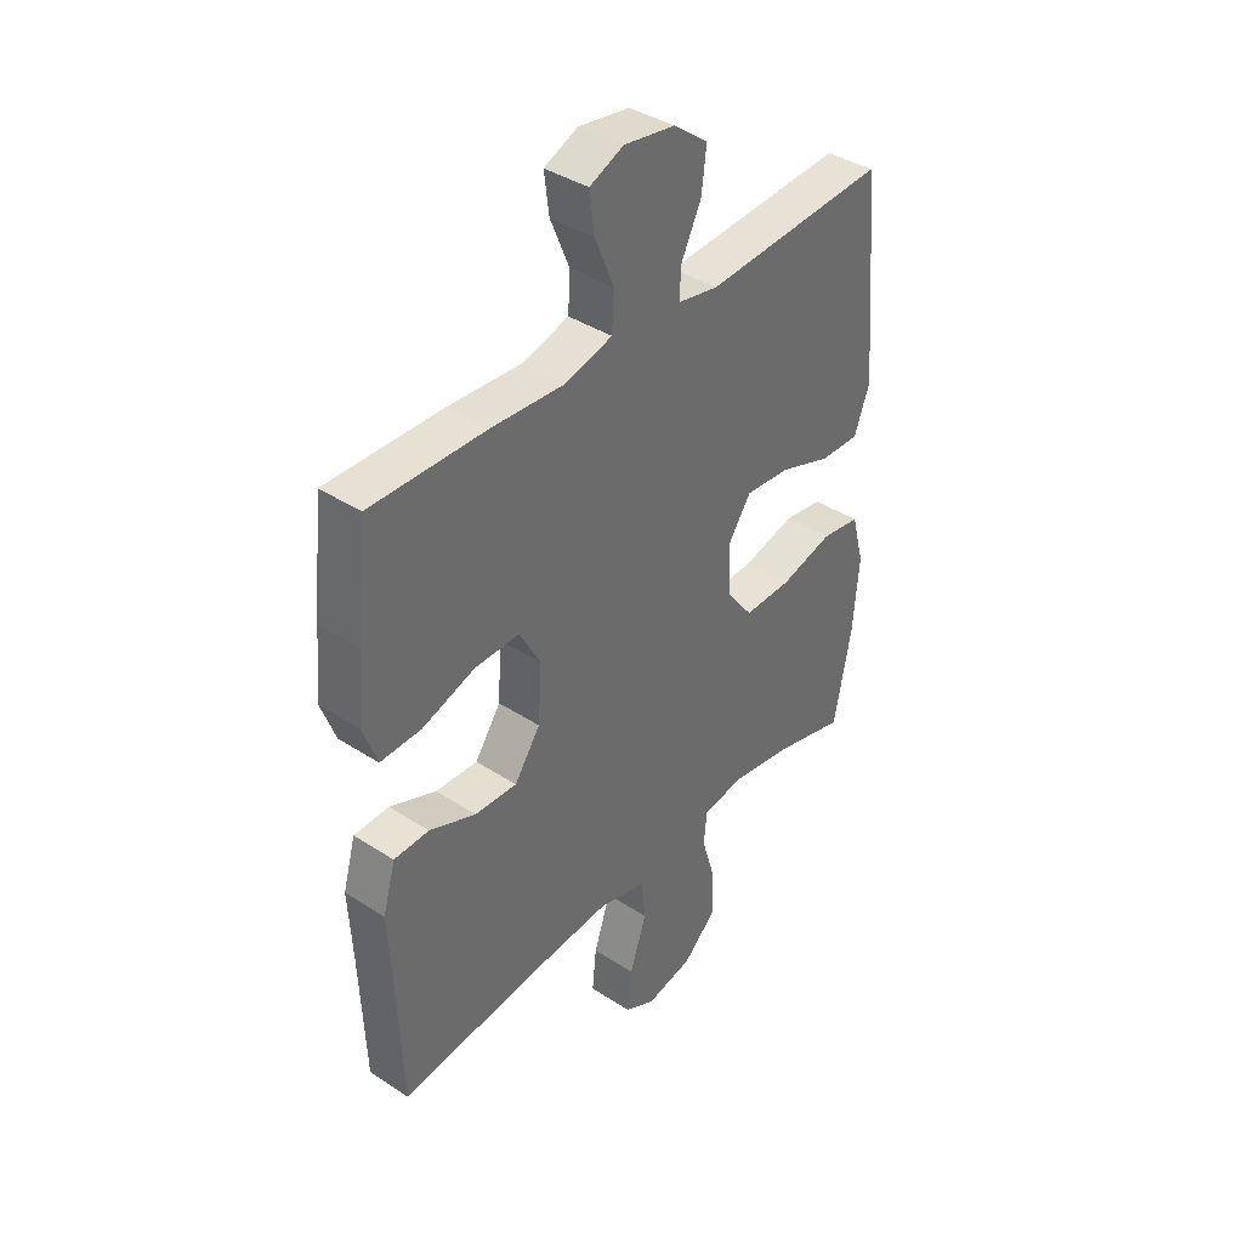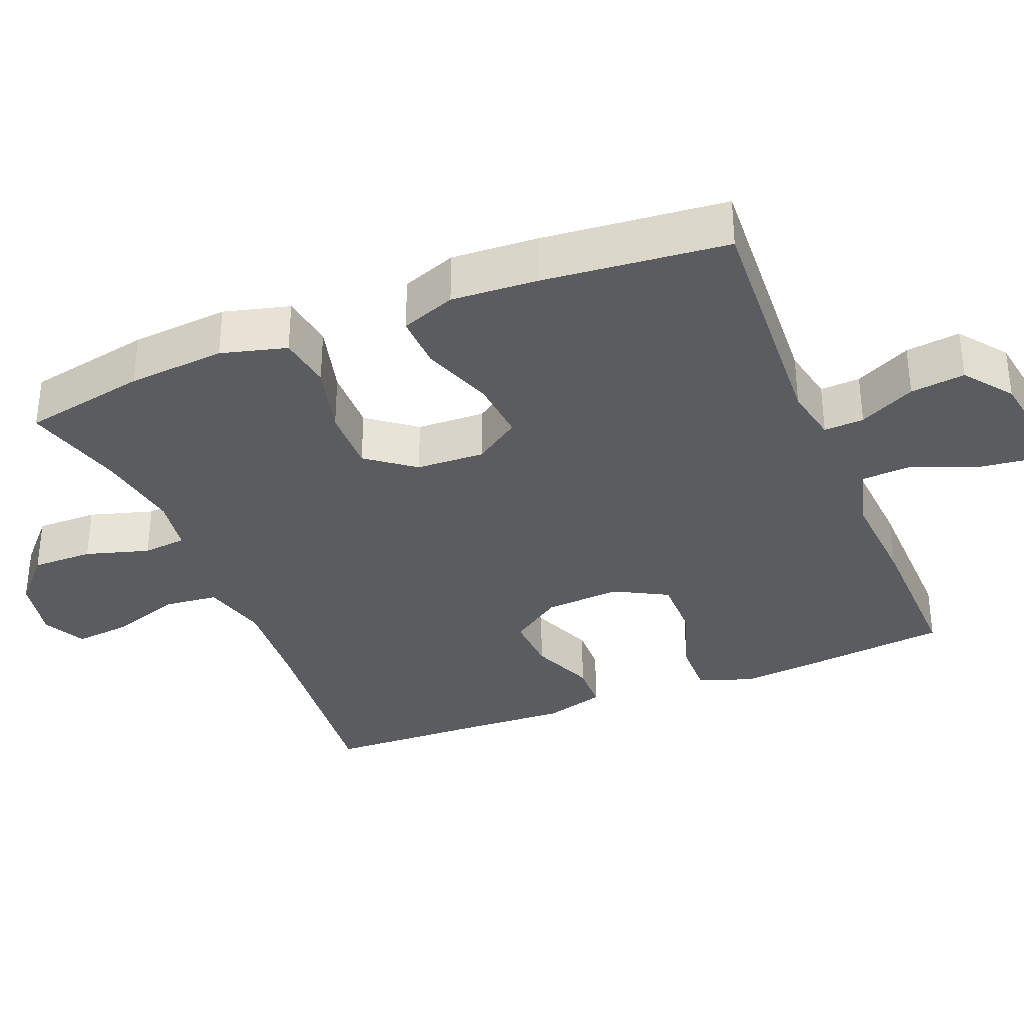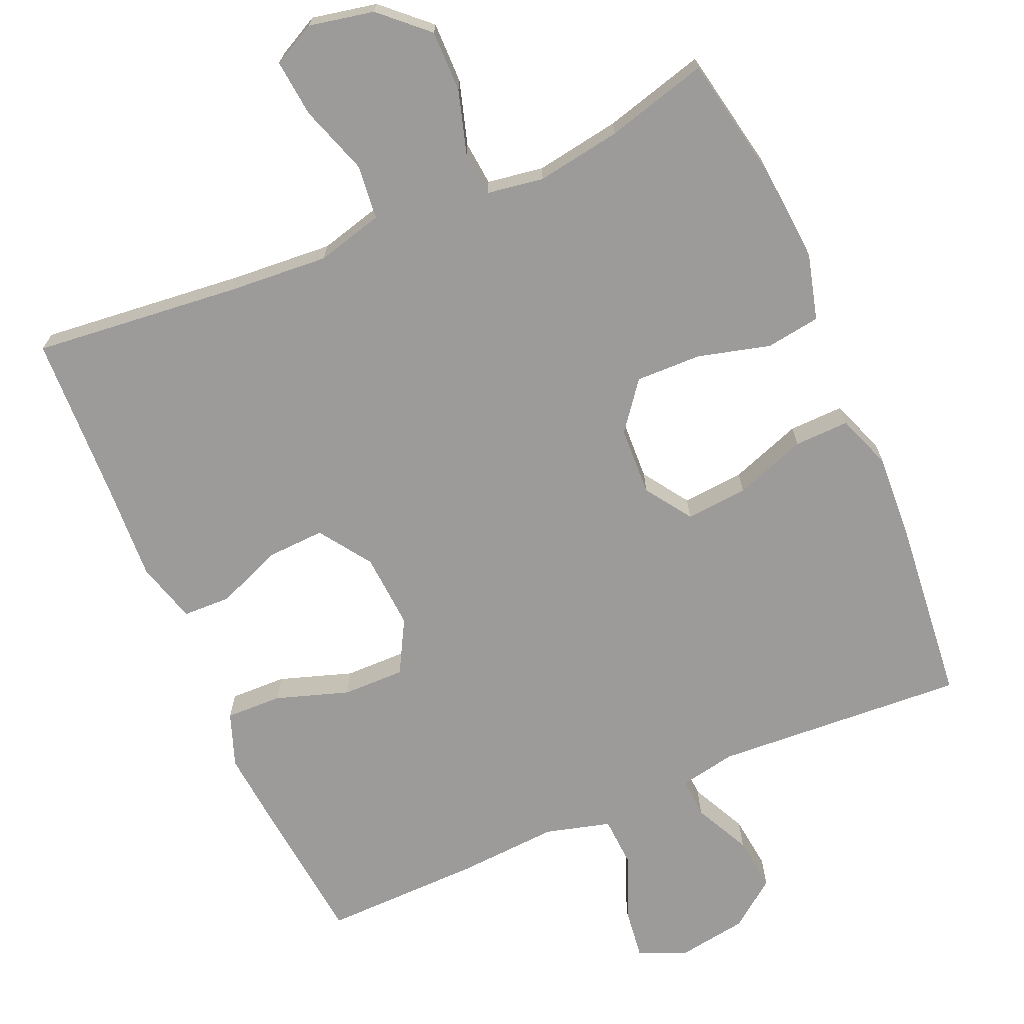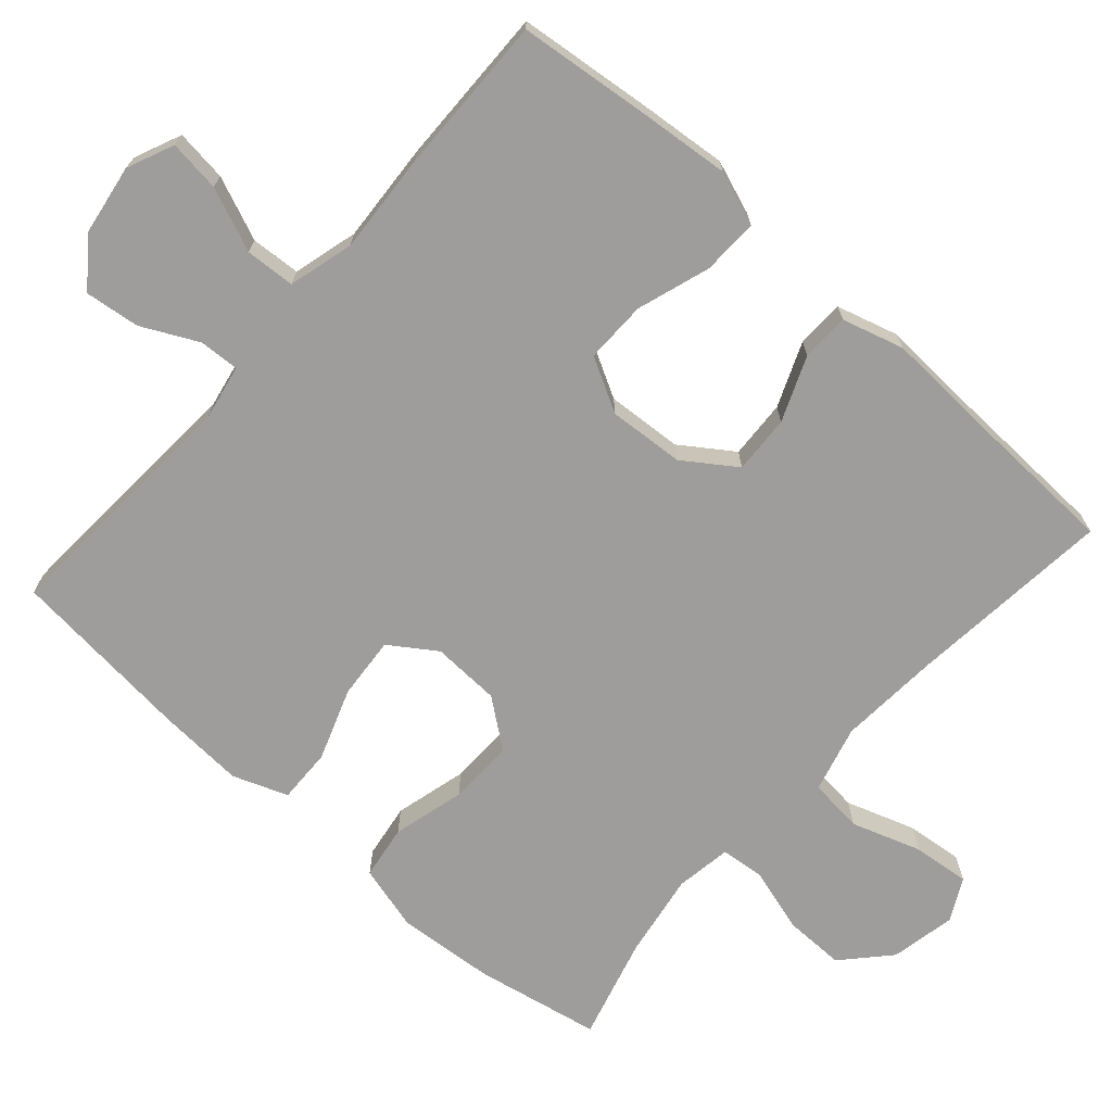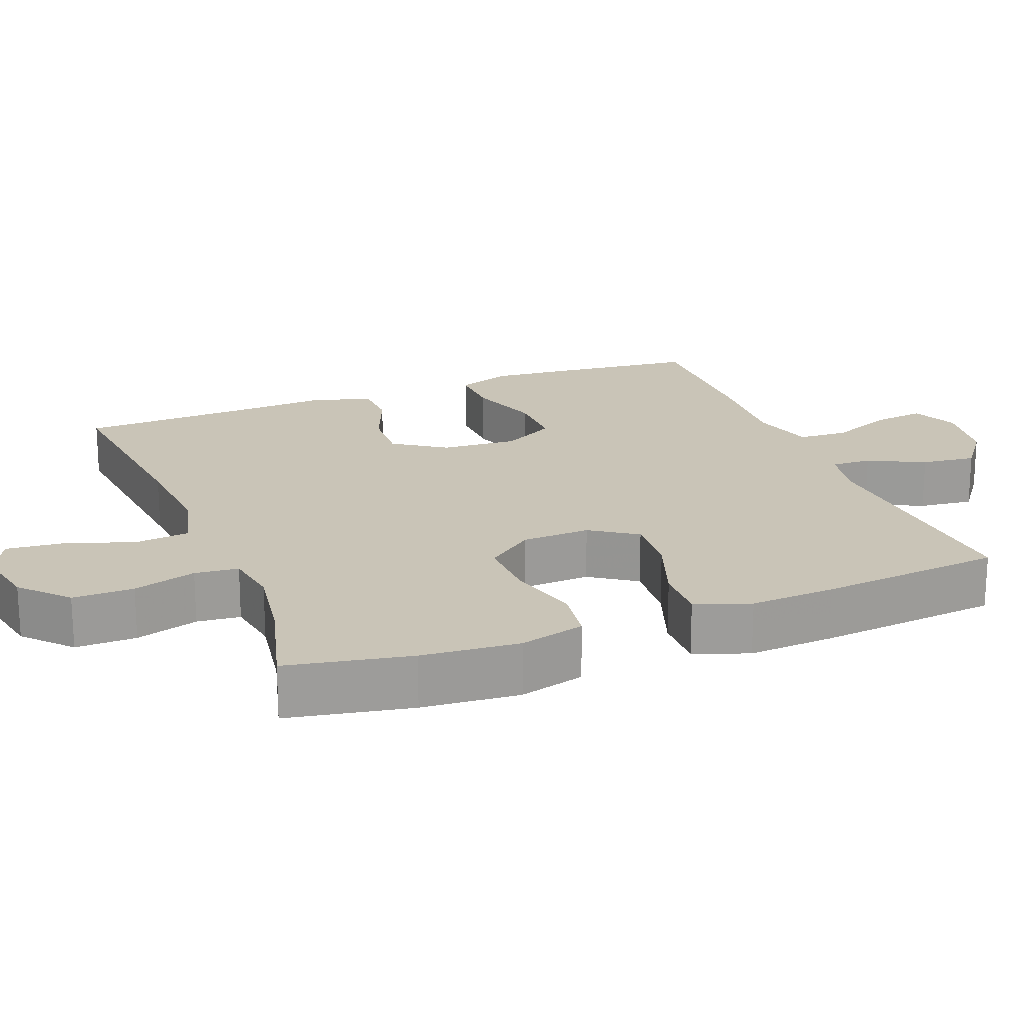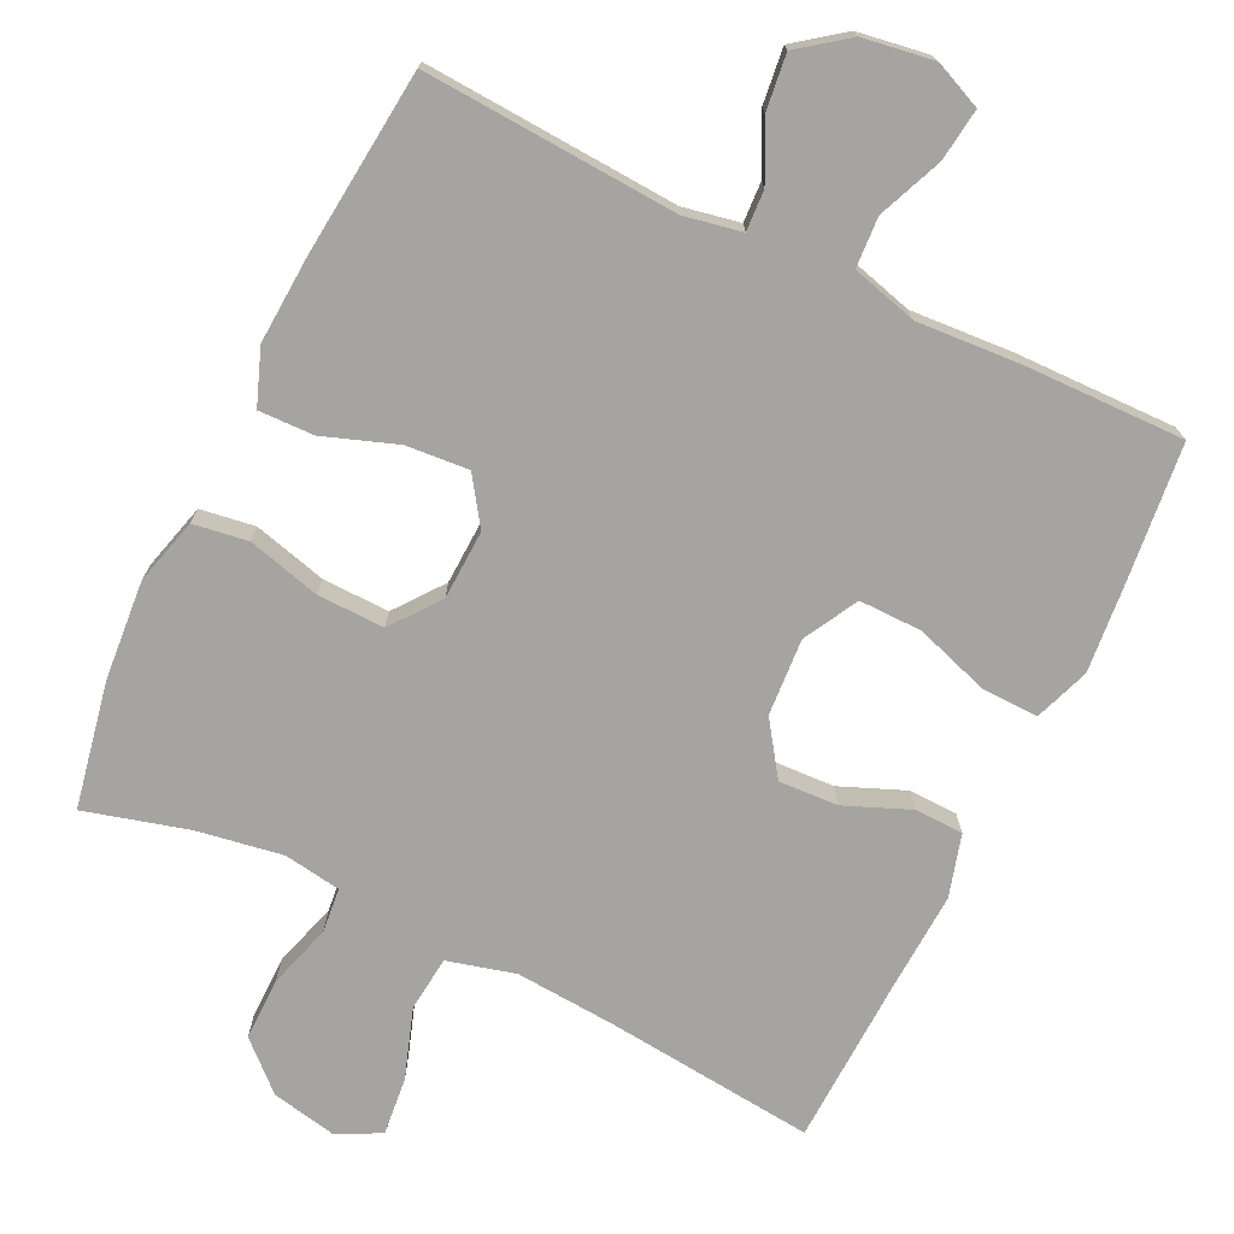
<metadata>
{"format":"obj","ext":"obj","renderer":"f3d","projection":"perspective","resolution":1024,"background":"white","views":[{"elev":39.2,"azim":129.2,"up":"+Z"},{"elev":-34.1,"azim":-67.9,"up":"+Y"},{"elev":-69.9,"azim":-156.6,"up":"+Y"},{"elev":-70.6,"azim":48.5,"up":"+Y"},{"elev":20.0,"azim":-111.5,"up":"+Y"},{"elev":-73.5,"azim":-25.8,"up":"+Y"}]}
</metadata>
<code>
v -0.5 0.07 -0.5
v -0.533 0.07 -0.33
v -0.544 0.07 -0.196
v -0.52 0.07 -0.106
v -0.446 0.07 -0.095
v -0.347 0.07 -0.121
v -0.257 0.07 -0.123
v -0.207 0.07 -0.058
v -0.203 0.07 0.036
v -0.246 0.07 0.099
v -0.331 0.07 0.092
v -0.429 0.07 0.057
v -0.504 0.07 0.055
v -0.532 0.07 0.13
v -0.525 0.07 0.248
v -0.5 0.07 0.5
v -0.156 0.07 0.479
v -0.079 0.07 0.494
v -0.082 0.07 0.549
v -0.12 0.07 0.626
v -0.129 0.07 0.701
v -0.064 0.07 0.75
v 0.032 0.07 0.765
v 0.096 0.07 0.737
v 0.087 0.07 0.666
v 0.051 0.07 0.579
v 0.055 0.07 0.511
v 0.144 0.07 0.487
v 0.282 0.07 0.496
v 0.5 0.07 0.5
v 0.52 0.07 0.312
v 0.531 0.07 0.194
v 0.504 0.07 0.12
v 0.427 0.07 0.122
v 0.327 0.07 0.155
v 0.242 0.07 0.156
v 0.202 0.07 0.083
v 0.209 0.07 -0.021
v 0.258 0.07 -0.092
v 0.338 0.07 -0.088
v 0.426 0.07 -0.052
v 0.492 0.07 -0.054
v 0.516 0.07 -0.138
v 0.509 0.07 -0.269
v 0.5 0.07 -0.5
v 0.217 0.07 -0.471
v 0.08 0.07 -0.461
v -0.011 0.07 -0.485
v -0.019 0.07 -0.559
v 0.013 0.07 -0.654
v 0.021 0.07 -0.732
v -0.037 0.07 -0.762
v -0.126 0.07 -0.744
v -0.189 0.07 -0.686
v -0.188 0.07 -0.602
v -0.162 0.07 -0.515
v -0.168 0.07 -0.455
v -0.245 0.07 -0.443
v -0.361 0.07 -0.462
v -0.5 0 -0.5
v -0.533 0 -0.33
v -0.544 0 -0.196
v -0.52 0 -0.106
v -0.446 0 -0.095
v -0.347 0 -0.121
v -0.257 0 -0.123
v -0.207 0 -0.058
v -0.203 0 0.036
v -0.246 0 0.099
v -0.331 0 0.092
v -0.429 0 0.057
v -0.504 0 0.055
v -0.532 0 0.13
v -0.525 0 0.248
v -0.5 0 0.5
v -0.156 0 0.479
v -0.079 0 0.494
v -0.082 0 0.549
v -0.12 0 0.626
v -0.129 0 0.701
v -0.064 0 0.75
v 0.032 0 0.765
v 0.096 0 0.737
v 0.087 0 0.666
v 0.051 0 0.579
v 0.055 0 0.511
v 0.144 0 0.487
v 0.282 0 0.496
v 0.5 0 0.5
v 0.52 0 0.312
v 0.531 0 0.194
v 0.504 0 0.12
v 0.427 0 0.122
v 0.327 0 0.155
v 0.242 0 0.156
v 0.202 0 0.083
v 0.209 0 -0.021
v 0.258 0 -0.092
v 0.338 0 -0.088
v 0.426 0 -0.052
v 0.492 0 -0.054
v 0.516 0 -0.138
v 0.509 0 -0.269
v 0.5 0 -0.5
v 0.217 0 -0.471
v 0.08 0 -0.461
v -0.011 0 -0.485
v -0.019 0 -0.559
v 0.013 0 -0.654
v 0.021 0 -0.732
v -0.037 0 -0.762
v -0.126 0 -0.744
v -0.189 0 -0.686
v -0.188 0 -0.602
v -0.162 0 -0.515
v -0.168 0 -0.455
v -0.245 0 -0.443
v -0.361 0 -0.462
f 54 55 56
f 53 54 56
f 52 53 56
f 51 52 56
f 50 51 56
f 49 50 56
f 48 49 56 57
f 47 48 57
f 44 45 46
f 44 46 47
f 43 44 47
f 42 43 47
f 41 42 47
f 40 41 47
f 47 57 58
f 40 47 58
f 39 40 58
f 33 34 35
f 32 33 35
f 31 32 35
f 30 31 35
f 29 30 35
f 28 29 35
f 27 28 35 36
f 24 25 26
f 23 24 26
f 22 23 26
f 21 22 26
f 20 21 26
f 19 20 26
f 18 19 26 27
f 27 36 37
f 18 27 37
f 17 18 37
f 15 16 17
f 14 15 17
f 13 14 17
f 12 13 17
f 11 12 17
f 4 5 6
f 3 4 6
f 2 3 6
f 1 2 6
f 59 1 6
f 59 6 7
f 59 7 8
f 58 59 8
f 39 58 8
f 38 39 8
f 37 38 8 9
f 17 37 9 10
f 10 11 17
f 115 114 113
f 115 113 112
f 115 112 111
f 115 111 110
f 115 110 109
f 115 109 108
f 116 115 108 107
f 116 107 106
f 105 104 103
f 106 105 103
f 106 103 102
f 106 102 101
f 106 101 100
f 106 100 99
f 117 116 106
f 117 106 99
f 117 99 98
f 94 93 92
f 94 92 91
f 94 91 90
f 94 90 89
f 94 89 88
f 94 88 87
f 95 94 87 86
f 85 84 83
f 85 83 82
f 85 82 81
f 85 81 80
f 85 80 79
f 85 79 78
f 86 85 78 77
f 96 95 86
f 96 86 77
f 96 77 76
f 76 75 74
f 76 74 73
f 76 73 72
f 76 72 71
f 76 71 70
f 65 64 63
f 65 63 62
f 65 62 61
f 65 61 60
f 65 60 118
f 66 65 118
f 67 66 118
f 67 118 117
f 67 117 98
f 67 98 97
f 68 67 97 96
f 69 68 96 76
f 76 70 69
f 1 60 61 2
f 2 61 62 3
f 3 62 63 4
f 4 63 64 5
f 5 64 65 6
f 6 65 66 7
f 7 66 67 8
f 8 67 68 9
f 9 68 69 10
f 10 69 70 11
f 11 70 71 12
f 12 71 72 13
f 13 72 73 14
f 14 73 74 15
f 15 74 75 16
f 16 75 76 17
f 17 76 77 18
f 18 77 78 19
f 19 78 79 20
f 20 79 80 21
f 21 80 81 22
f 22 81 82 23
f 23 82 83 24
f 24 83 84 25
f 25 84 85 26
f 26 85 86 27
f 27 86 87 28
f 28 87 88 29
f 29 88 89 30
f 30 89 90 31
f 31 90 91 32
f 32 91 92 33
f 33 92 93 34
f 34 93 94 35
f 35 94 95 36
f 36 95 96 37
f 37 96 97 38
f 38 97 98 39
f 39 98 99 40
f 40 99 100 41
f 41 100 101 42
f 42 101 102 43
f 43 102 103 44
f 44 103 104 45
f 45 104 105 46
f 46 105 106 47
f 47 106 107 48
f 48 107 108 49
f 49 108 109 50
f 50 109 110 51
f 51 110 111 52
f 52 111 112 53
f 53 112 113 54
f 54 113 114 55
f 55 114 115 56
f 56 115 116 57
f 57 116 117 58
f 58 117 118 59
f 59 118 60 1

</code>
